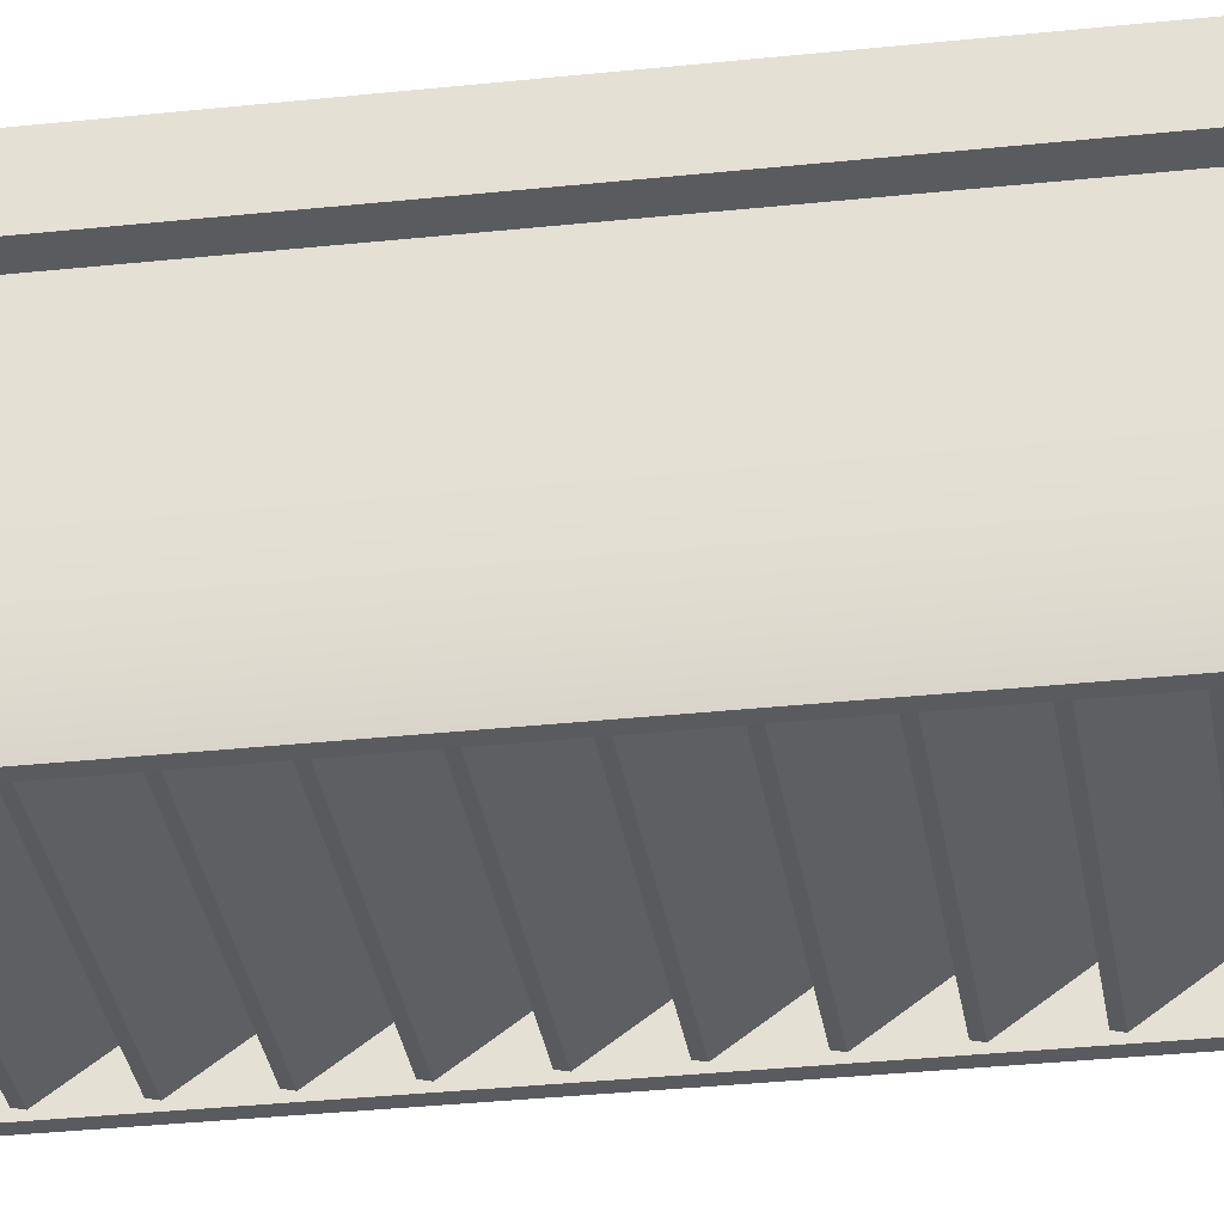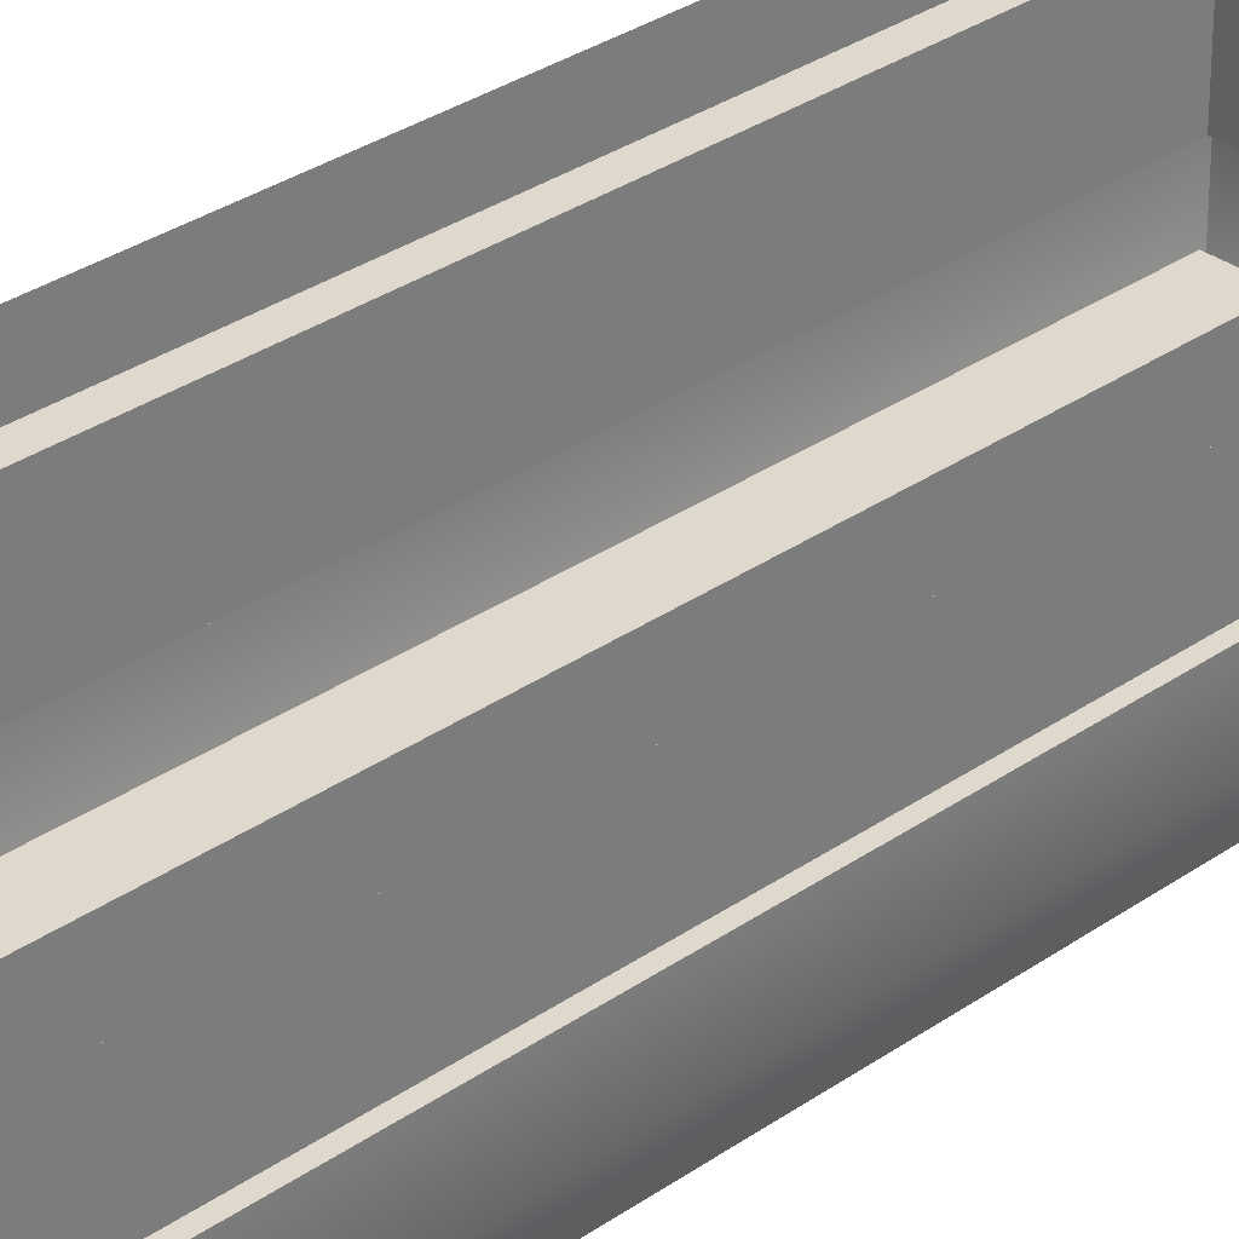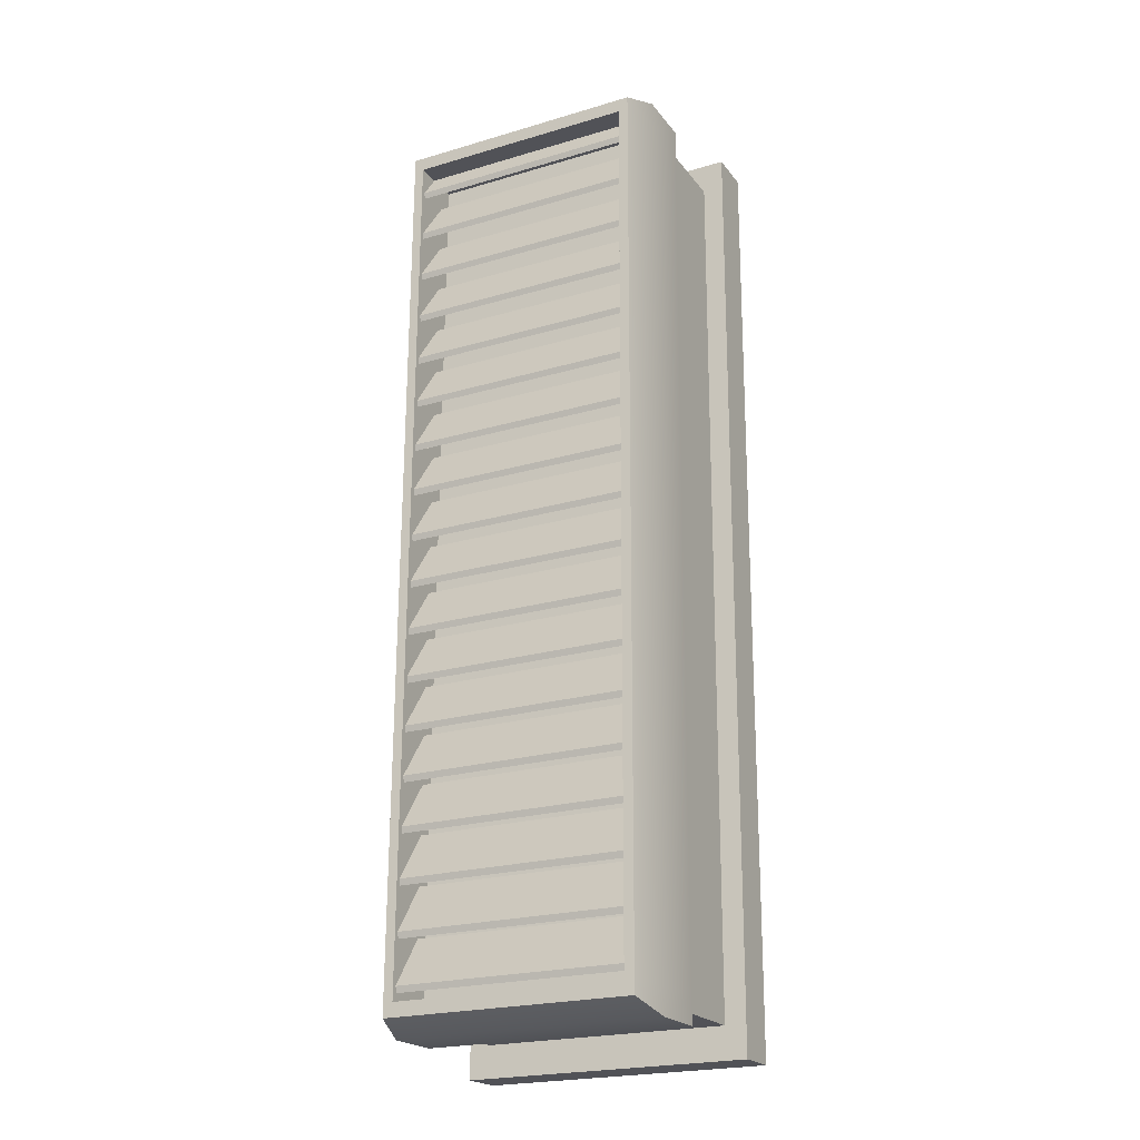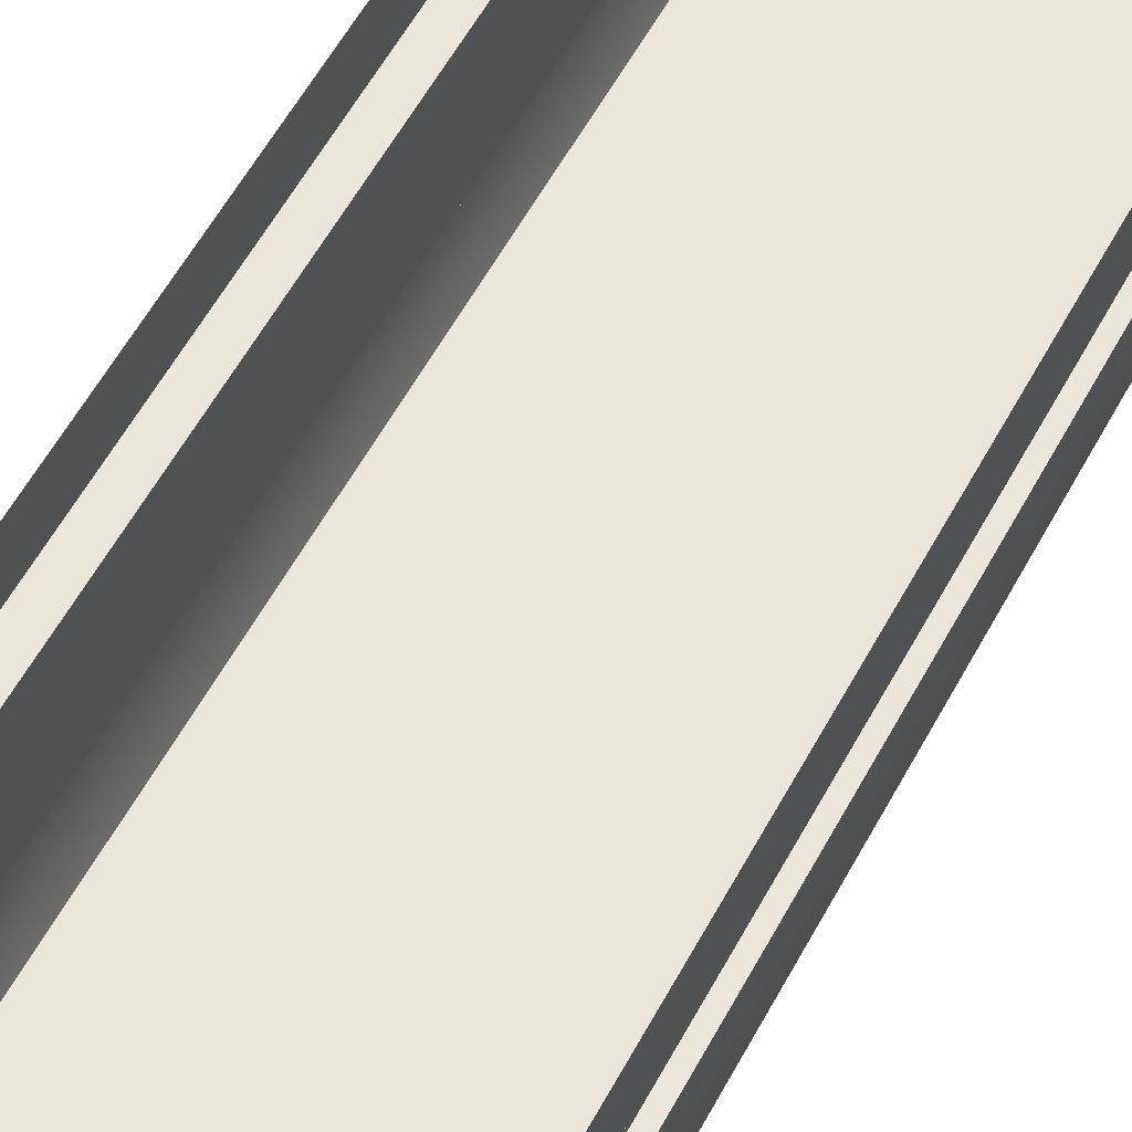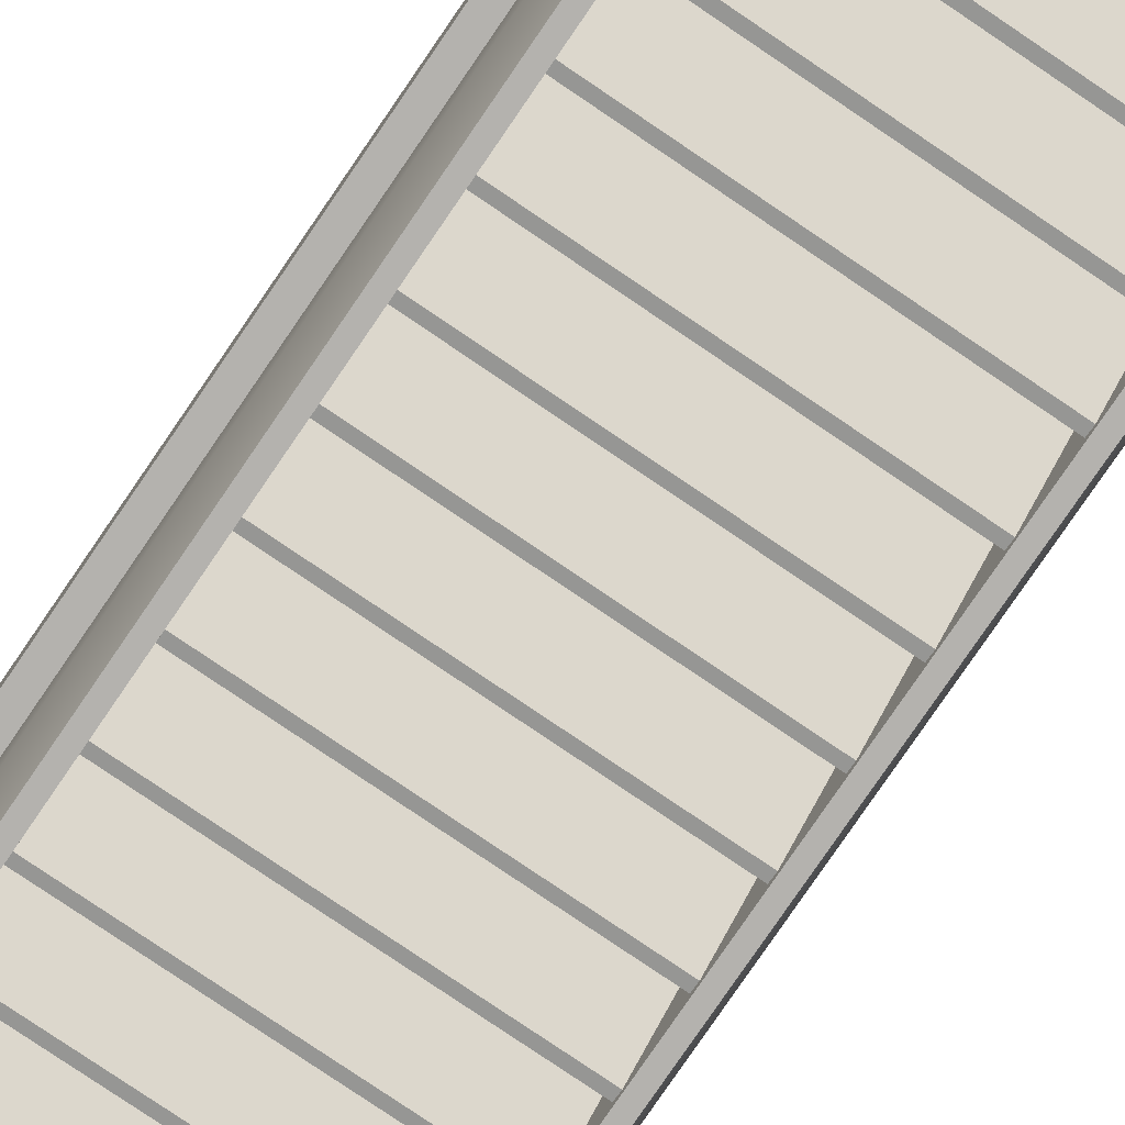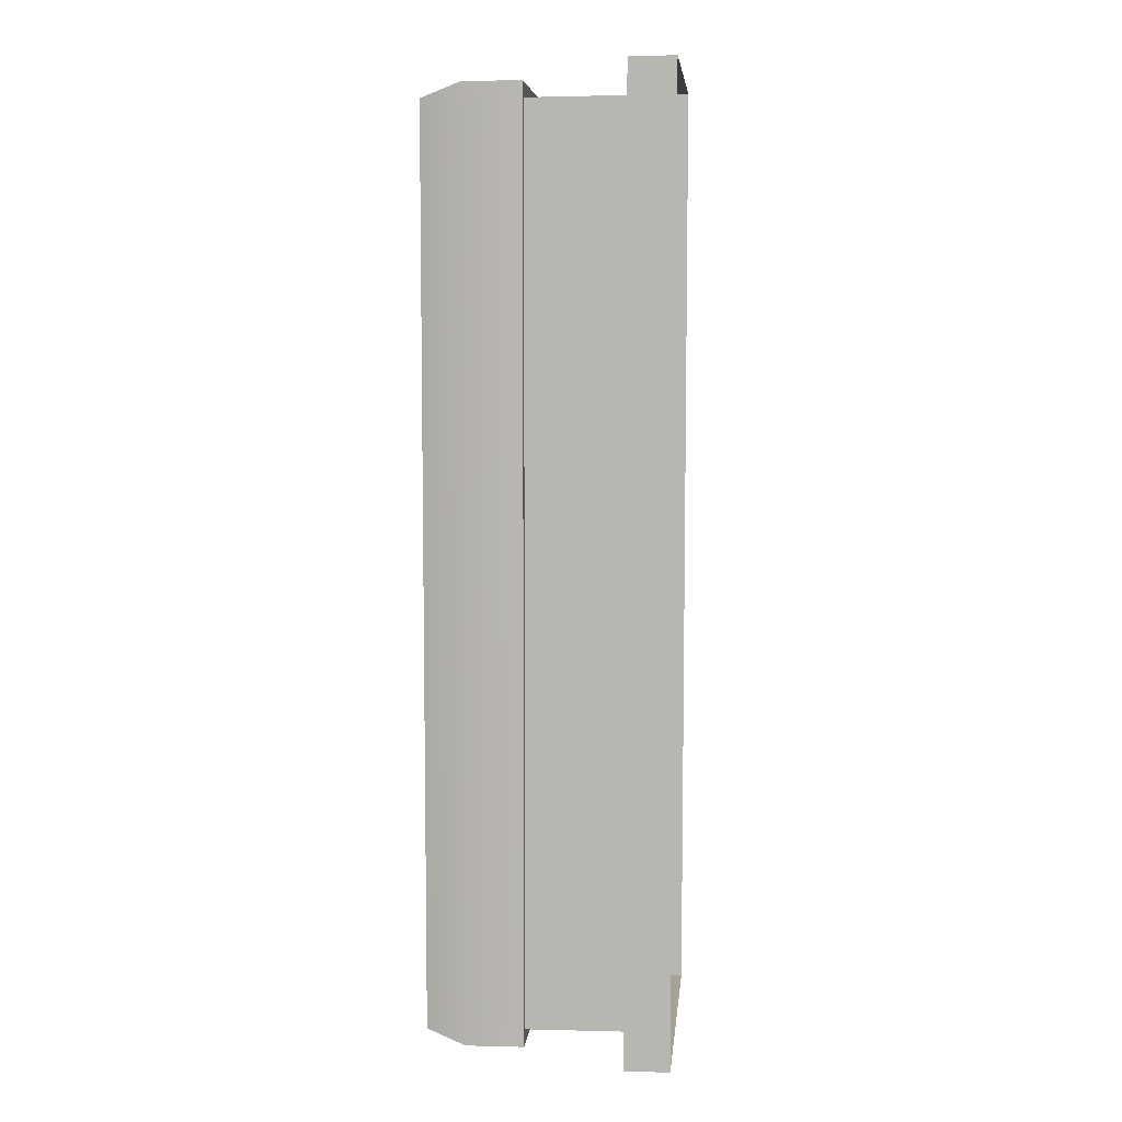
<metadata>
{"format":"obj","ext":"obj","renderer":"f3d","projection":"perspective","resolution":1024,"background":"white","views":[{"elev":-32.6,"azim":98.6,"up":"+Z"},{"elev":32.0,"azim":-134.1,"up":"+Z"},{"elev":-22.1,"azim":-153.0,"up":"+Y"},{"elev":56.6,"azim":-151.9,"up":"+Z"},{"elev":-79.7,"azim":145.8,"up":"+Z"},{"elev":6.7,"azim":-84.4,"up":"+Y"}]}
</metadata>
<code>
o BUILDING_VENT_01
v 0.2962 1.115 -0.1534
v 0.3051 -1.171 -0.1552
v 0.3051 -1.169 -0.01385
v 0.2962 1.117 -0.01211
v -0.3048 1.117 -0.1533
v -0.3048 1.118 -0.012
v -0.2959 -1.169 -0.1551
v -0.2959 -1.168 -0.01374
v -0.3204 -1.166 0.101
v -0.3204 -1.164 0.3571
v -0.3293 1.122 0.3588
v -0.3293 1.119 0.1028
v -0.3549 1.12 0.1028
v -0.3459 -1.166 0.101
v 0.3207 1.118 0.1026
v 0.3207 1.12 0.3587
v 0.3296 -1.166 0.357
v 0.3296 -1.168 0.1009
v 0.3552 -1.168 0.1009
v 0.3463 1.118 0.1026
v -0.3202 -1.197 0.3571
v -0.376 -1.281 0.357
v -0.3765 -1.164 0.3571
v -0.3049 1.153 0.1028
v -0.3049 1.155 0.3589
v 0.2961 1.154 0.3587
v 0.296 1.151 0.1027
v 0.2959 1.189 0.1027
v -0.3051 1.191 0.1028
v -0.376 -1.279 0.4771
v -0.3765 -1.162 0.4772
v -0.2957 -1.197 0.3571
v -0.2957 -1.2 0.101
v 0.3052 -1.201 0.1009
v 0.3052 -1.199 0.3569
v -0.2956 -1.238 0.101
v 0.3054 -1.24 0.1008
v 0.3206 1.153 0.3587
v 0.3206 1.151 0.1027
v 0.346 1.189 0.1027
v -0.3294 1.155 0.3589
v -0.3859 1.239 0.3589
v -0.3052 1.239 0.3589
v 0.3297 -1.201 0.1009
v 0.3297 -1.199 0.3569
v -0.3858 1.241 0.479
v -0.3052 1.24 0.479
v 0.3554 -1.24 0.1008
v -0.3294 1.153 0.1028
v -0.3551 1.191 0.1028
v 0.3764 1.237 0.3588
v 0.3768 1.12 0.3587
v -0.3202 -1.199 0.101
v 0.3764 1.239 0.4789
v 0.3768 1.121 0.4788
v -0.3457 -1.238 0.101
v -0.2954 -1.281 0.357
v -0.2954 -1.28 0.4771
v -0.3854 1.124 0.4789
v -0.3854 1.122 0.3588
v 0.3857 -1.164 0.477
v 0.3857 -1.166 0.357
v 0.2957 1.239 0.4789
v 0.2957 1.238 0.3588
v 0.3056 -1.283 0.3569
v 0.3056 -1.281 0.477
v 0.3862 -1.283 0.3569
v 0.3862 -1.282 0.4769
v -0.3213 -1.205 -0.1551
v -0.3214 -1.169 -0.155
v -0.2957 -1.205 -0.1551
v 0.3052 -1.207 -0.1552
v 0.3306 -1.171 -0.1552
v 0.3308 -1.207 -0.1552
v 0.3217 1.115 -0.1534
v -0.3049 1.153 -0.1533
v 0.296 1.152 -0.1534
v -0.3305 1.153 -0.1533
v -0.3303 1.117 -0.1533
v 0.3216 1.151 -0.1534
v -0.3459 -1.168 -0.05124
v -0.3549 1.118 -0.04949
v 0.3462 1.116 -0.04962
v 0.3552 -1.17 -0.05137
v -0.3051 1.189 -0.04945
v 0.2959 1.188 -0.04956
v -0.2956 -1.239 -0.0513
v 0.3054 -1.241 -0.05141
v 0.346 1.187 -0.04957
v 0.3554 -1.241 -0.05142
v -0.3551 1.189 -0.04944
v -0.3457 -1.239 -0.05129
v 0.3043 1.174 -0.04924
v 0.3048 1.047 -0.1418
v -0.3131 1.048 -0.1417
v -0.3136 1.176 -0.04913
v 0.3049 1.03 -0.1381
v -0.313 1.032 -0.138
v 0.3044 1.162 -0.0468
v -0.3135 1.164 -0.04669
v 0.3048 1.046 -0.04934
v 0.3053 0.9185 -0.1419
v -0.3126 0.9202 -0.1418
v -0.3131 1.048 -0.04922
v 0.3054 0.9021 -0.1382
v -0.3125 0.9039 -0.1381
v 0.3049 1.034 -0.0469
v -0.313 1.036 -0.04678
v 0.3053 0.9182 -0.04943
v 0.3058 0.7904 -0.142
v -0.3121 0.7921 -0.1419
v -0.3126 0.9199 -0.04932
v 0.3059 0.774 -0.1383
v -0.312 0.7757 -0.1382
v 0.3054 0.9062 -0.047
v -0.3125 0.9079 -0.04688
v 0.3058 0.7901 -0.04953
v 0.3063 0.6622 -0.1421
v -0.3116 0.6639 -0.142
v -0.3121 0.7918 -0.04942
v 0.3064 0.6459 -0.1384
v -0.3115 0.6476 -0.1382
v 0.3059 0.7781 -0.04709
v -0.312 0.7798 -0.04698
v 0.3063 0.6619 -0.04963
v 0.3068 0.5341 -0.1422
v -0.3111 0.5358 -0.1421
v -0.3116 0.6636 -0.04952
v 0.3069 0.5178 -0.1385
v -0.311 0.5195 -0.1383
v 0.3064 0.65 -0.04719
v -0.3115 0.6517 -0.04708
v 0.3068 0.5338 -0.04973
v 0.3073 0.406 -0.1423
v -0.3106 0.4077 -0.1422
v -0.3111 0.5355 -0.04961
v 0.3074 0.3896 -0.1386
v -0.3105 0.3913 -0.1384
v 0.3069 0.5218 -0.04729
v -0.311 0.5236 -0.04718
v 0.3073 0.4057 -0.04983
v 0.3078 0.2779 -0.1424
v -0.3101 0.2796 -0.1423
v -0.3106 0.4074 -0.04971
v 0.3079 0.2615 -0.1387
v -0.31 0.2632 -0.1385
v 0.3074 0.3937 -0.04739
v -0.3105 0.3954 -0.04727
v 0.3078 0.2775 -0.04992
v 0.3083 0.1497 -0.1425
v -0.3096 0.1514 -0.1424
v -0.3101 0.2793 -0.04981
v 0.3084 0.1334 -0.1388
v -0.3095 0.1351 -0.1386
v 0.3079 0.2656 -0.04749
v -0.31 0.2673 -0.04737
v 0.3083 0.1494 -0.05002
v 0.3088 0.0216 -0.1426
v -0.3091 0.02332 -0.1425
v -0.3096 0.1511 -0.04991
v 0.3089 0.005261 -0.1389
v -0.309 0.006973 -0.1387
v 0.3084 0.1375 -0.04758
v -0.3095 0.1392 -0.04747
v 0.3088 0.0213 -0.05012
v 0.3093 -0.1065 -0.1427
v -0.3086 -0.1048 -0.1426
v -0.3091 0.02301 -0.05001
v 0.3094 -0.1229 -0.1389
v -0.3085 -0.1212 -0.1388
v 0.3089 0.009341 -0.04768
v -0.309 0.01105 -0.04757
v 0.3093 -0.1068 -0.05022
v 0.3098 -0.2346 -0.1428
v -0.3081 -0.2329 -0.1427
v -0.3086 -0.1051 -0.0501
v 0.3099 -0.251 -0.139
v -0.308 -0.2493 -0.1389
v 0.3094 -0.1188 -0.04778
v -0.3085 -0.1171 -0.04767
v 0.3098 -0.235 -0.05032
v 0.3103 -0.3628 -0.1429
v -0.3076 -0.3611 -0.1428
v -0.3081 -0.2332 -0.0502
v 0.3104 -0.3791 -0.1391
v -0.3075 -0.3774 -0.139
v 0.3099 -0.2469 -0.04788
v -0.308 -0.2452 -0.04776
v 0.3103 -0.3631 -0.05041
v 0.3108 -0.4909 -0.143
v -0.3071 -0.4892 -0.1429
v -0.3076 -0.3614 -0.0503
v 0.3109 -0.5072 -0.1392
v -0.307 -0.5055 -0.1391
v 0.3104 -0.375 -0.04797
v -0.3075 -0.3733 -0.04786
v 0.3108 -0.4912 -0.05051
v 0.3113 -0.619 -0.1431
v -0.3066 -0.6173 -0.143
v -0.3071 -0.4895 -0.0504
v 0.3114 -0.6354 -0.1393
v -0.3065 -0.6337 -0.1392
v 0.3109 -0.5032 -0.04807
v -0.307 -0.5014 -0.04796
v 0.3113 -0.6193 -0.05061
v 0.3118 -0.7471 -0.1432
v -0.3061 -0.7454 -0.1431
v -0.3066 -0.6176 -0.0505
v 0.3119 -0.7635 -0.1394
v -0.306 -0.7618 -0.1393
v 0.3114 -0.6313 -0.04817
v -0.3065 -0.6296 -0.04806
v 0.3118 -0.7475 -0.05071
v 0.3123 -0.8753 -0.1433
v -0.3056 -0.8736 -0.1432
v -0.3061 -0.7457 -0.05059
v 0.3124 -0.8916 -0.1395
v -0.3055 -0.8899 -0.1394
v 0.3119 -0.7594 -0.04827
v -0.306 -0.7577 -0.04816
v 0.3123 -0.8756 -0.05081
v 0.3128 -1.003 -0.1434
v -0.3051 -1.002 -0.1433
v -0.3056 -0.8739 -0.05069
v 0.3129 -1.02 -0.1396
v -0.305 -1.018 -0.1395
v 0.3124 -0.8875 -0.04837
v -0.3055 -0.8858 -0.04825
v 0.3128 -1.004 -0.0509
v 0.3133 -1.132 -0.1435
v -0.3046 -1.13 -0.1434
v -0.3051 -1.002 -0.05079
v 0.3134 -1.148 -0.1397
v -0.3045 -1.146 -0.1396
v 0.3129 -1.016 -0.04847
v -0.305 -1.014 -0.04835
f 1 2 3 4
f 5 1 4 6
f 7 5 6 8
f 2 7 8 3
f 9 10 11 12
f 13 14 9 12
f 15 16 17 18
f 19 20 15 18
f 10 21 22 23
f 24 25 26 27
f 28 29 24 27
f 22 30 31 23
f 32 33 34 35
f 36 37 34 33
f 27 26 38 39
f 40 28 27 39
f 25 41 42 43
f 35 34 44 45
f 42 46 47 43
f 37 48 44 34
f 12 11 41 49
f 50 13 12 49
f 18 17 45 44
f 48 19 18 44
f 16 38 51 52
f 21 53 33 32
f 51 54 55 52
f 56 36 33 53
f 39 38 16 15
f 20 40 39 15
f 21 32 57 22
f 49 41 25 24
f 29 50 49 24
f 53 21 10 9
f 14 56 53 9
f 30 22 57 58
f 23 31 59 60
f 11 10 23 60
f 52 55 61 62
f 17 16 52 62
f 43 47 63 64
f 26 25 43 64
f 58 57 65 66
f 32 35 65 57
f 64 63 54 51
f 38 26 64 51
f 66 65 67 68
f 35 45 67 65
f 60 59 46 42
f 41 11 60 42
f 62 61 68 67
f 45 17 62 67
f 69 70 7 71
f 72 2 73 74
f 73 2 1 75
f 71 7 2 72
f 5 76 77 1
f 78 76 5 79
f 1 77 80 75
f 7 70 79 5
f 81 14 13 82
f 83 20 19 84
f 85 29 28 86
f 36 87 88 37
f 86 28 40 89
f 37 88 90 48
f 82 13 50 91
f 84 19 48 90
f 56 92 87 36
f 89 40 20 83
f 91 50 29 85
f 92 56 14 81
f 92 81 70 69
f 90 88 72 74
f 83 84 73 75
f 88 87 71 72
f 91 85 76 78
f 89 83 75 80
f 79 70 81 82
f 77 76 85 86
f 80 77 86 89
f 78 79 82 91
f 74 73 84 90
f 69 71 87 92
f 3 8 6 4
f 93 94 95 96
f 94 97 98 95
f 97 99 100 98
f 101 102 103 104
f 102 105 106 103
f 105 107 108 106
f 109 110 111 112
f 110 113 114 111
f 113 115 116 114
f 117 118 119 120
f 118 121 122 119
f 121 123 124 122
f 125 126 127 128
f 126 129 130 127
f 129 131 132 130
f 133 134 135 136
f 134 137 138 135
f 137 139 140 138
f 141 142 143 144
f 142 145 146 143
f 145 147 148 146
f 149 150 151 152
f 150 153 154 151
f 153 155 156 154
f 157 158 159 160
f 158 161 162 159
f 161 163 164 162
f 165 166 167 168
f 166 169 170 167
f 169 171 172 170
f 173 174 175 176
f 174 177 178 175
f 177 179 180 178
f 181 182 183 184
f 182 185 186 183
f 185 187 188 186
f 189 190 191 192
f 190 193 194 191
f 193 195 196 194
f 197 198 199 200
f 198 201 202 199
f 201 203 204 202
f 205 206 207 208
f 206 209 210 207
f 209 211 212 210
f 213 214 215 216
f 214 217 218 215
f 217 219 220 218
f 221 222 223 224
f 222 225 226 223
f 225 227 228 226
f 229 230 231 232
f 230 233 234 231
f 233 235 236 234

</code>
